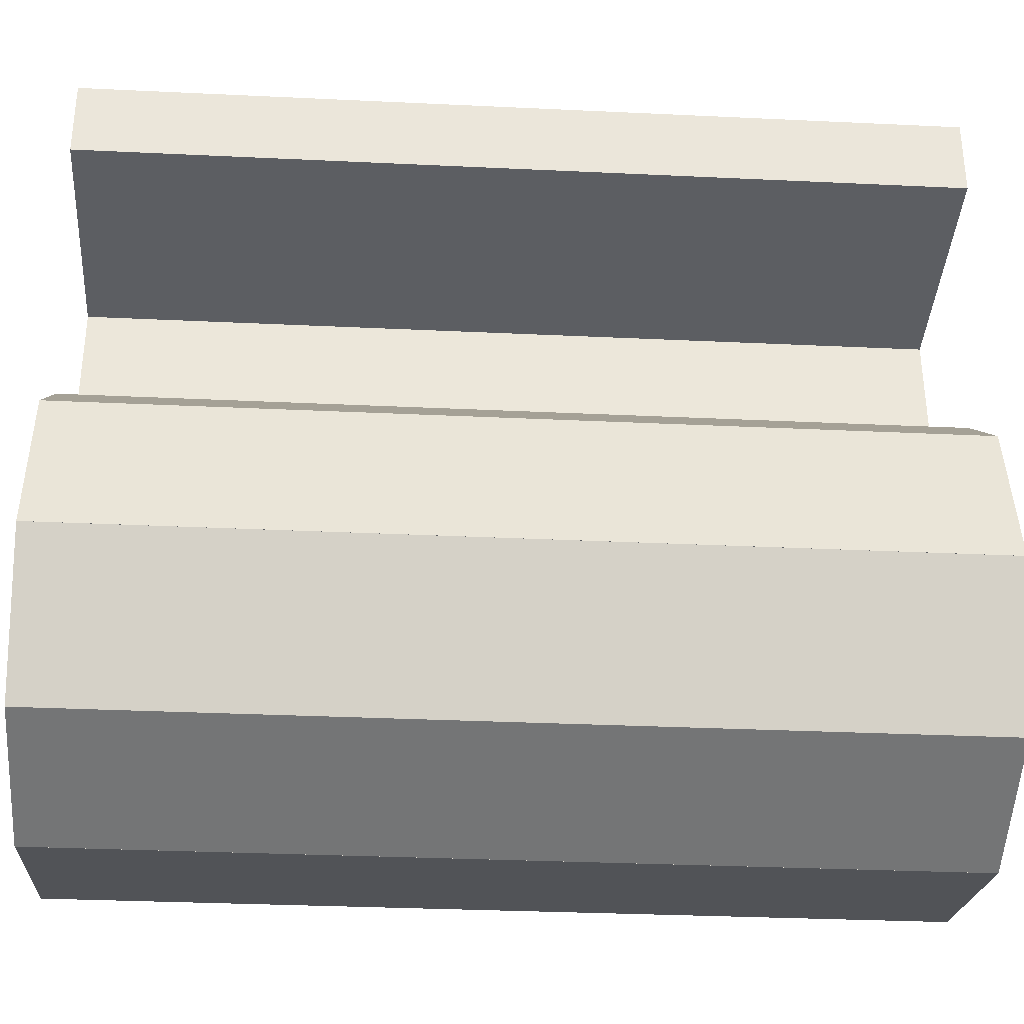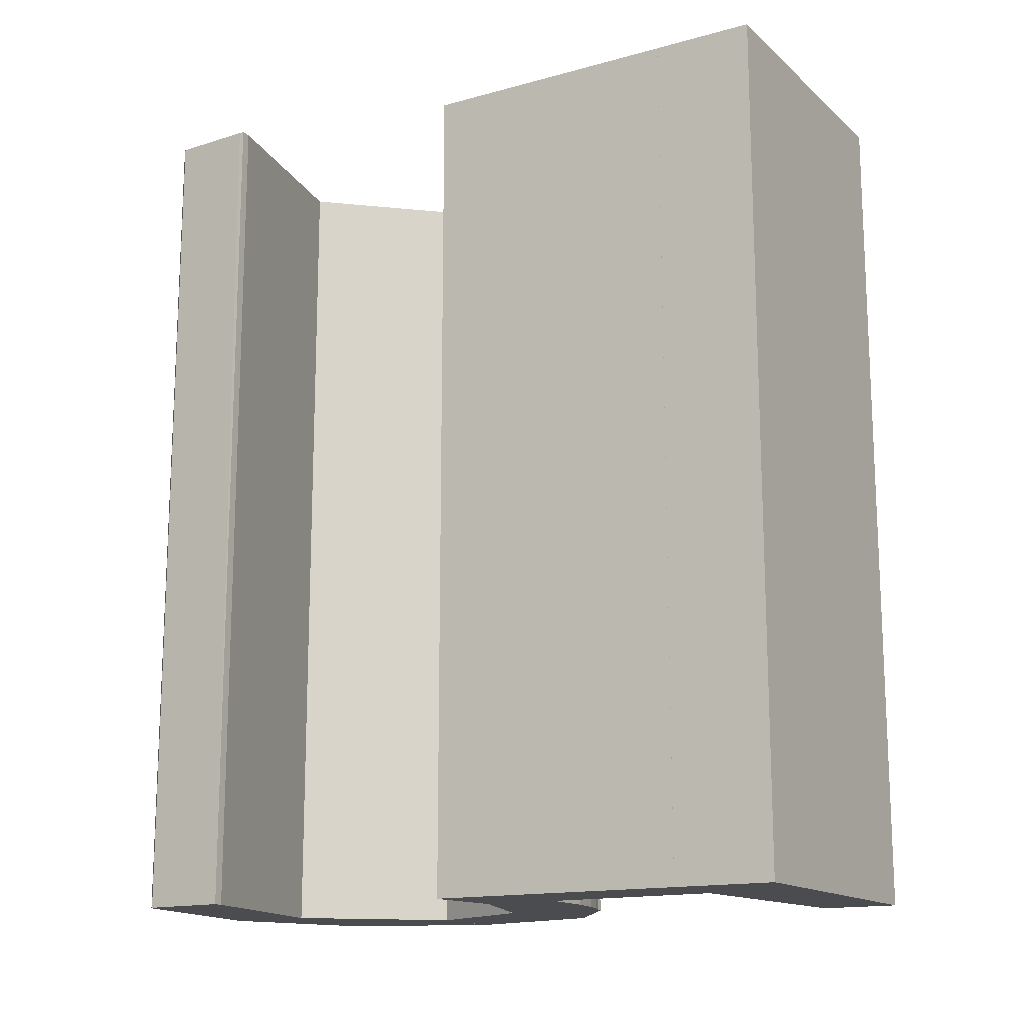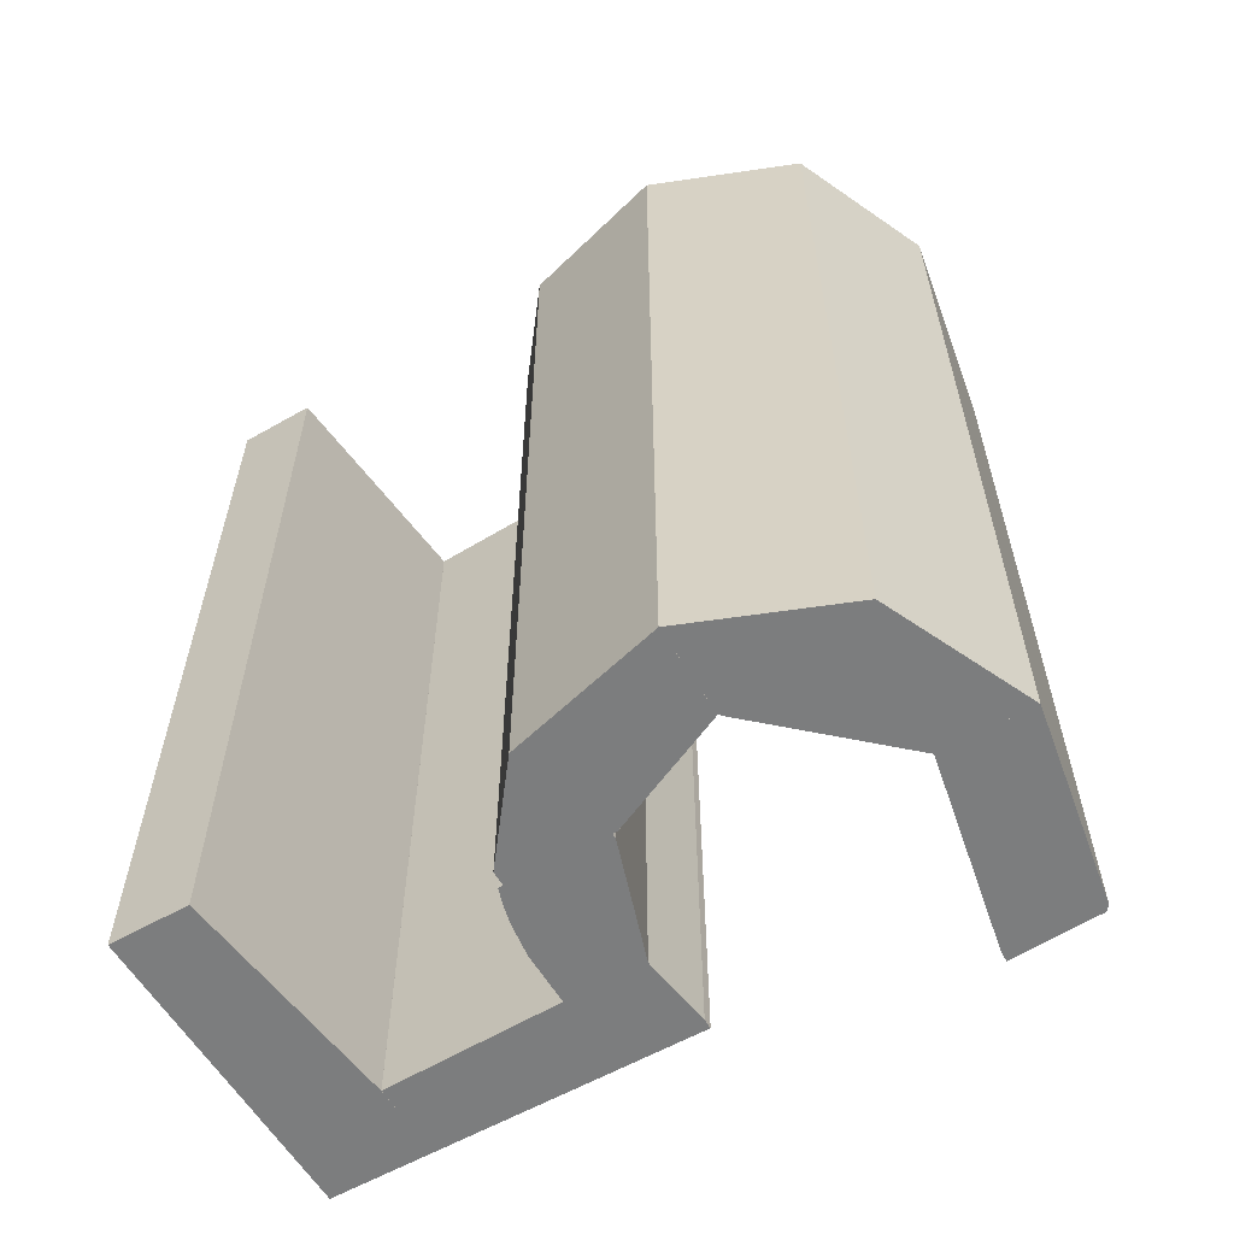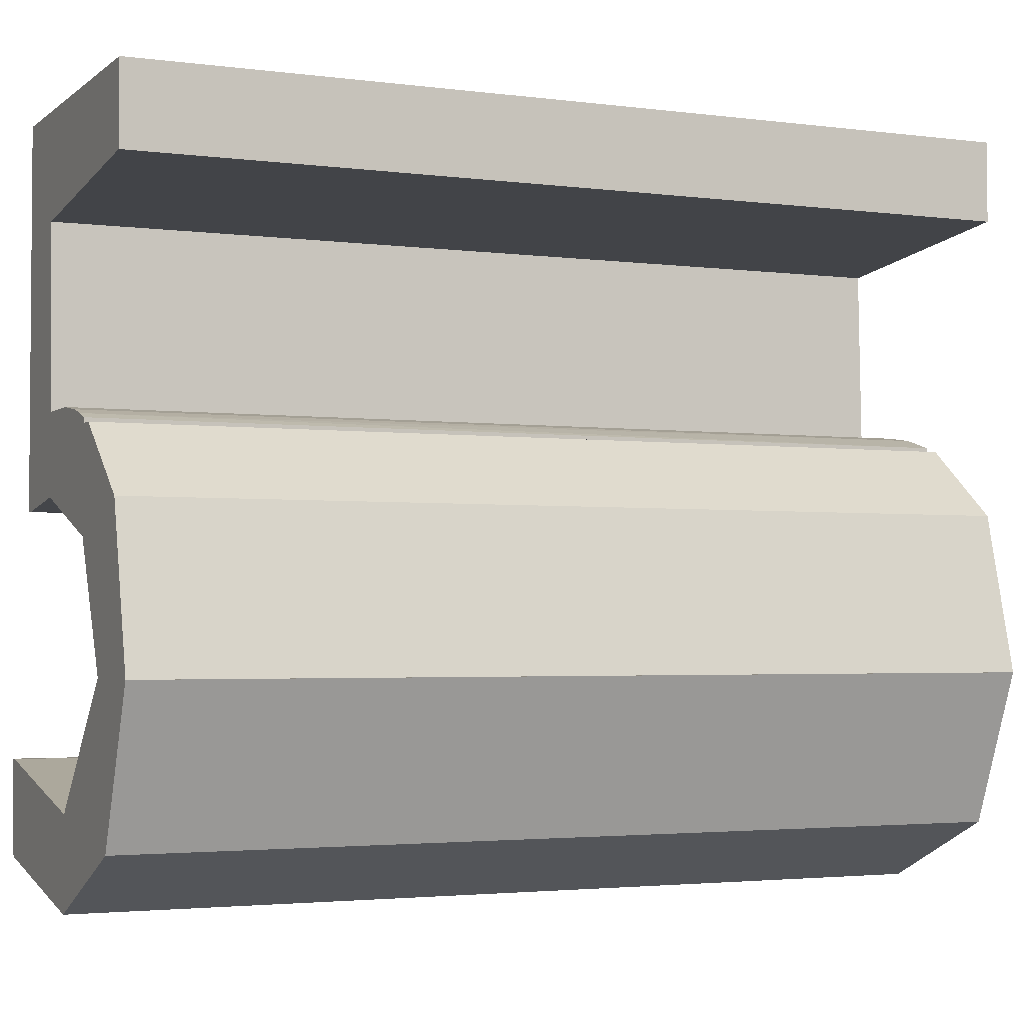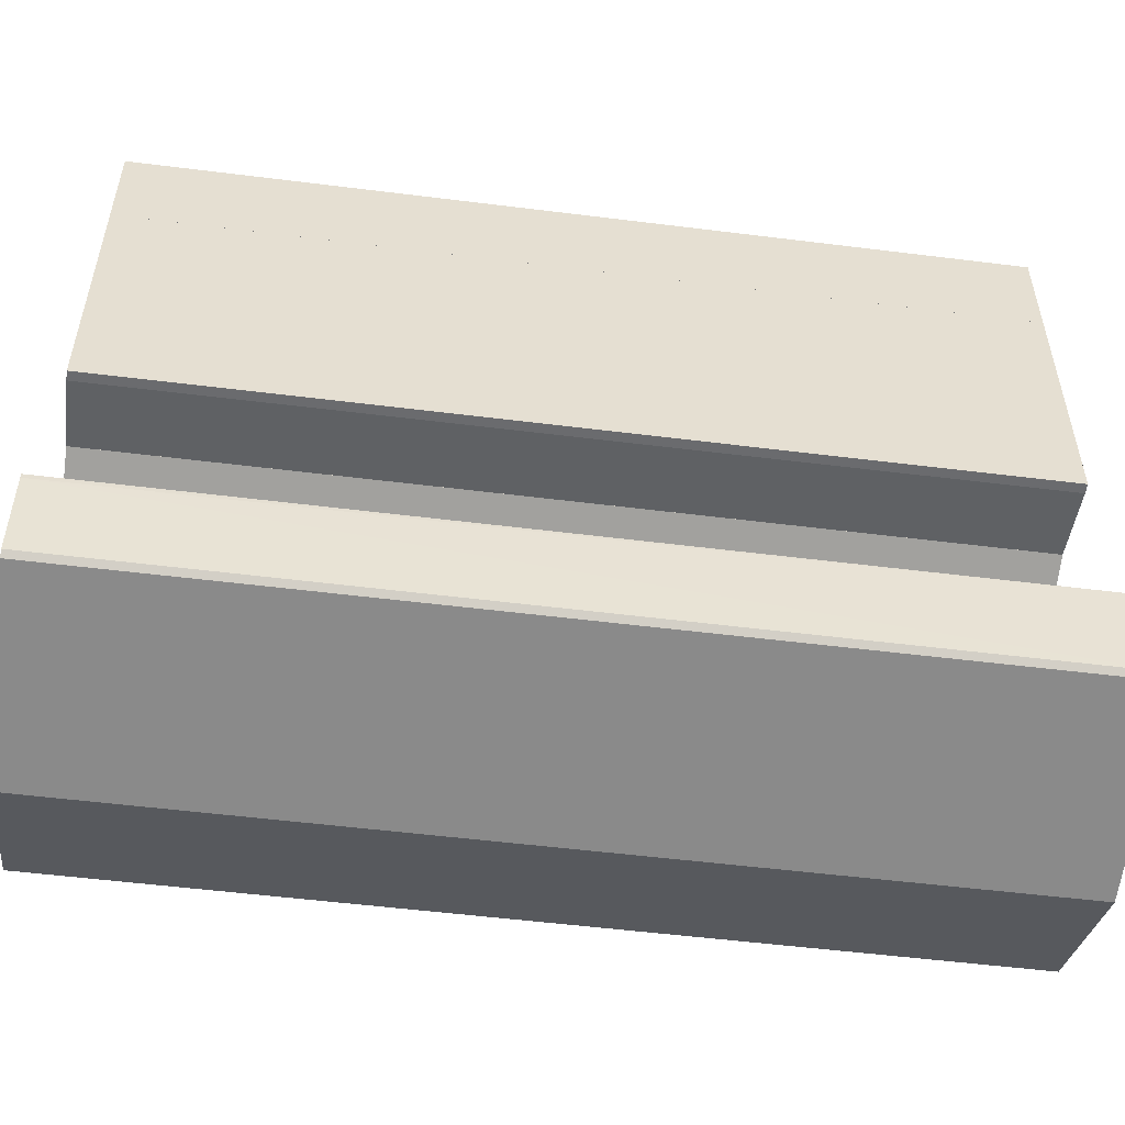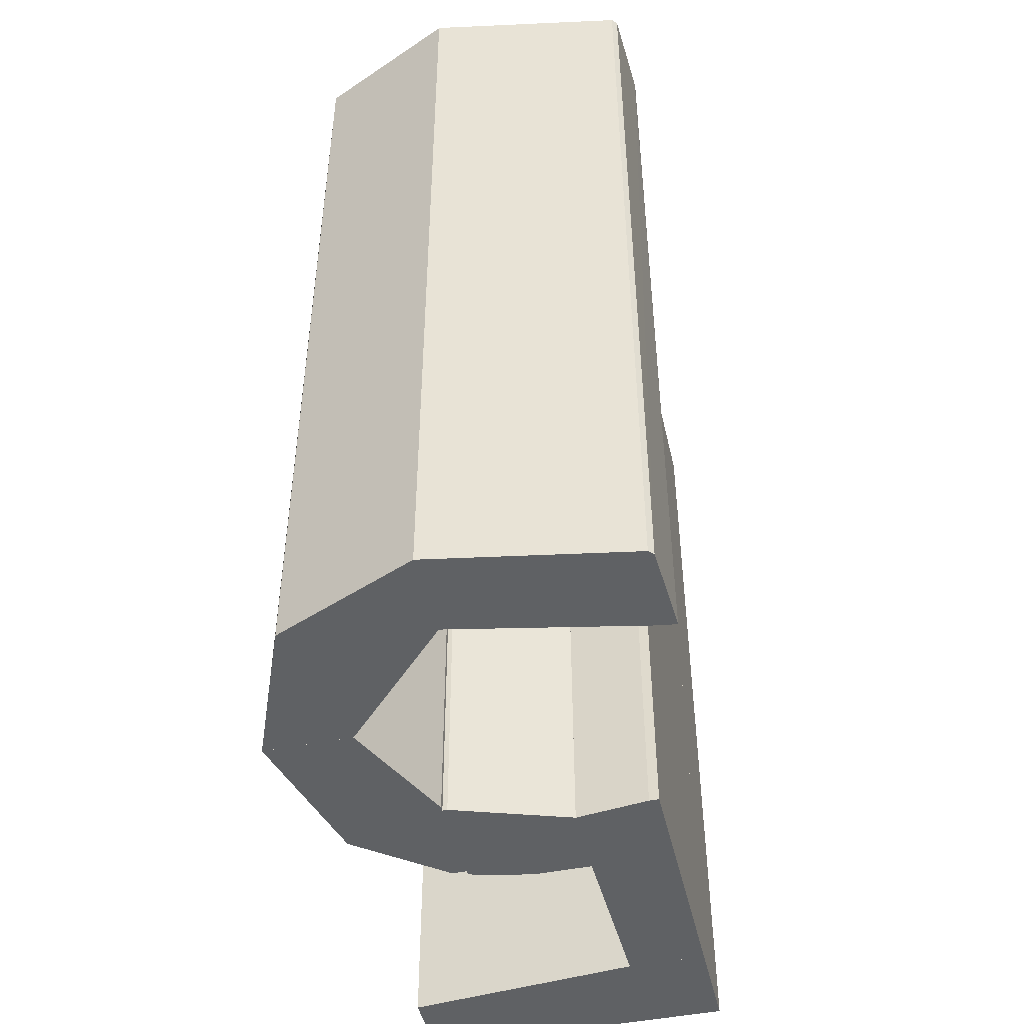
<metadata>
{"format":"obj","ext":"obj","renderer":"f3d","projection":"perspective","resolution":1024,"background":"white","views":[{"elev":-32.1,"azim":86.2,"up":"+Z"},{"elev":-15.1,"azim":-59.6,"up":"+Y"},{"elev":-59.0,"azim":120.4,"up":"+Y"},{"elev":-2.8,"azim":65.7,"up":"+Z"},{"elev":-53.4,"azim":-97.6,"up":"+Z"},{"elev":-46.7,"azim":-167.1,"up":"+Y"}]}
</metadata>
<code>
o convex_0.002
v 0.03085 0.08045 0.05309
v -0.01253 -0.08045 0.04857
v -0.01253 0.08045 0.04857
v -0.027 0.08045 0.06755
v -0.027 -0.08045 0.04857
v -0.027 -0.08045 0.06755
v 0.001026 0.04338 0.06755
v 0.03085 -0.08045 0.05309
v -0.027 0.08045 0.04857
v 0.03085 -0.08045 0.06755
v 0.03085 0.08045 0.06755
f 1 2 3
f 4 5 6
f 7 4 6
f 5 8 6
f 4 1 9
f 5 4 9
f 8 1 10
f 6 8 10
f 7 6 10
f 4 7 11
f 1 4 11
f 7 10 11
f 10 1 11
f 1 8 2
f 8 5 2
f 5 9 2
f 2 9 3
f 9 1 3
o convex_3.002
v -0.01163 -0.08045 0.01603
v -0.01163 0.08045 0.001566
v -0.01163 0.08045 0.01603
v -0.01163 -0.08045 0.001566
v -0.02519 -0.08045 -0.000245
v -0.02519 0.08045 -0.000245
v -0.027 0.08044 0.04856
v -0.01254 0.08045 0.04856
v -0.027 -0.08045 0.04856
v -0.01254 -0.08045 0.04856
v -0.027 -0.05604 -0.000245
v -0.027 0.08044 -0.000245
v -0.027 -0.08045 -0.000245
f 12 13 14
f 15 16 17
f 17 18 19
f 16 15 20
f 19 18 20
f 20 15 21
f 19 20 21
f 15 17 13
f 17 19 13
f 17 16 22
f 20 18 22
f 18 17 23
f 17 22 23
f 22 18 23
f 21 15 12
f 19 21 12
f 15 13 12
f 16 20 24
f 22 16 24
f 20 22 24
f 13 19 14
f 19 12 14
o convex_4.002
v 0.01097 0.08045 0.01331
v 0.004637 0.08045 0.01512
v 0.008251 -0.08045 0.01422
v -0.01163 0.08045 0.01603
v -0.00169 0.08045 0.01603
v 0.01006 0.08045 -0.005666
v 0.01097 -0.08045 0.01331
v -0.01163 -0.08045 0.001565
v 0.01097 -0.08045 -0.005668
v -0.01163 -0.08045 0.01603
v -0.01163 0.08045 0.001565
v 0.004637 -0.08045 0.01512
v 0.01097 0.08045 -0.005666
v -0.00169 -0.08045 0.01603
v 0.01006 -0.08045 -0.005668
f 25 26 27
f 28 29 30
f 31 32 33
f 29 28 34
f 32 31 34
f 28 32 34
f 28 30 35
f 32 28 35
f 30 29 25
f 31 33 25
f 34 31 36
f 33 30 37
f 30 25 37
f 25 33 37
f 29 34 38
f 34 36 38
f 36 29 38
f 30 33 39
f 33 32 39
f 35 30 39
f 32 35 39
f 25 29 26
f 29 36 26
f 26 36 27
f 31 25 27
f 36 31 27
o convex_1.001_convex_1.003
v -0.03785 0.08045 -0.04363
v -0.03604 0.08045 -0.04363
v 0.000118 0.08045 -0.06714
v -0.03785 -0.08045 -0.04363
v 0.000118 -0.08045 -0.05087
v -0.03604 0.08045 -0.06081
v 0.000118 0.08045 -0.05087
v 0.000118 -0.08045 -0.06714
v -0.03694 -0.08045 -0.0599
v -0.03694 0.08045 -0.0599
v -0.03604 -0.08045 -0.04363
v -0.03604 -0.08045 -0.06081
v -0.03785 0.08045 -0.04454
f 41 40 43
f 42 41 46
f 44 42 46
f 42 44 47
f 45 48 49
f 41 43 50
f 48 45 51
f 43 40 52
f 48 43 52
f 46 41 50 44
f 49 48 52
f 41 42 45
f 41 45 49
f 41 49 52
f 41 52 40
f 48 51 47
f 48 50 43
f 51 45 42 47
f 44 50 48 47
l 43 44
o convex_2.001_convex_2.003
v 0.02633 0.08045 -0.05538
v 0.02633 -0.08045 -0.05538
v 0.02091 -0.08045 -0.02827
v 0.000118 0.08045 -0.05086
v 0.03718 0.08045 -0.02827
v 0.000118 -0.08045 -0.05086
v 0.02091 0.08045 -0.02827
v 0.000118 0.08045 -0.06713
v 0.03718 -0.08045 -0.02827
v 0.000118 -0.08045 -0.06713
v 0.02 -0.08045 -0.02917
v 0.02 0.08045 -0.02917
f 55 57 59
f 57 56 59
f 58 56 60
f 57 55 61
f 58 60 62
f 56 58 63
f 59 56 64
f 56 63 64
f 54 62 60 53
f 61 54 53 57
f 54 61 55
f 54 55 63
f 54 63 58
f 54 58 62
f 56 57 53
f 56 53 60
f 64 63 55 59
l 55 58
o convex_5.001_convex_5.003
v 0.03718 -0.08045 -0.02826
v 0.01097 -0.08045 -0.006574
v 0.02091 0.08045 -0.02826
v 0.03718 0.08045 -0.02826
v 0.01368 -0.08045 0.01241
v 0.01097 0.08045 0.01241
v 0.02091 -0.08045 -0.02826
v 0.02995 -0.08045 -0.000247
v 0.01097 0.08045 -0.006574
v 0.01097 -0.08045 0.01241
v 0.01368 0.08045 0.01241
v 0.02995 0.08045 -0.000247
f 66 67 71
f 67 66 73
f 70 67 73
f 68 65 71 67
f 69 72 76 75
f 71 65 72 66
f 72 69 74
f 72 74 66
f 67 70 75
f 67 75 76
f 67 76 68
f 73 66 74 70
f 74 69 75 70
f 72 65 68 76
l 65 66
l 66 69

</code>
